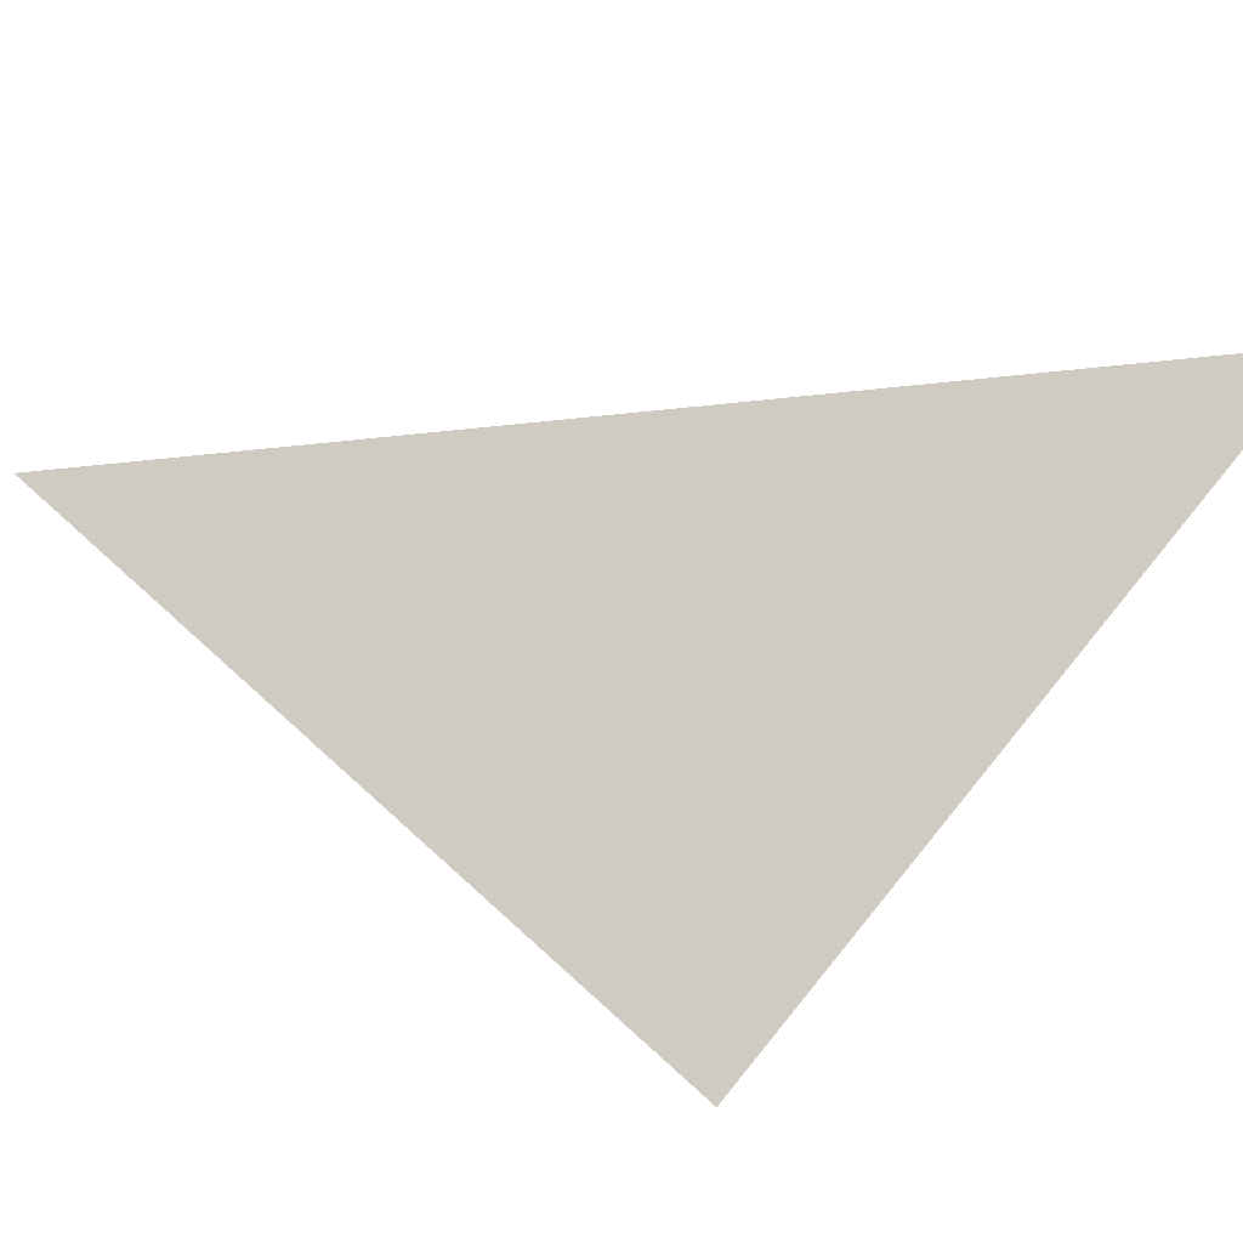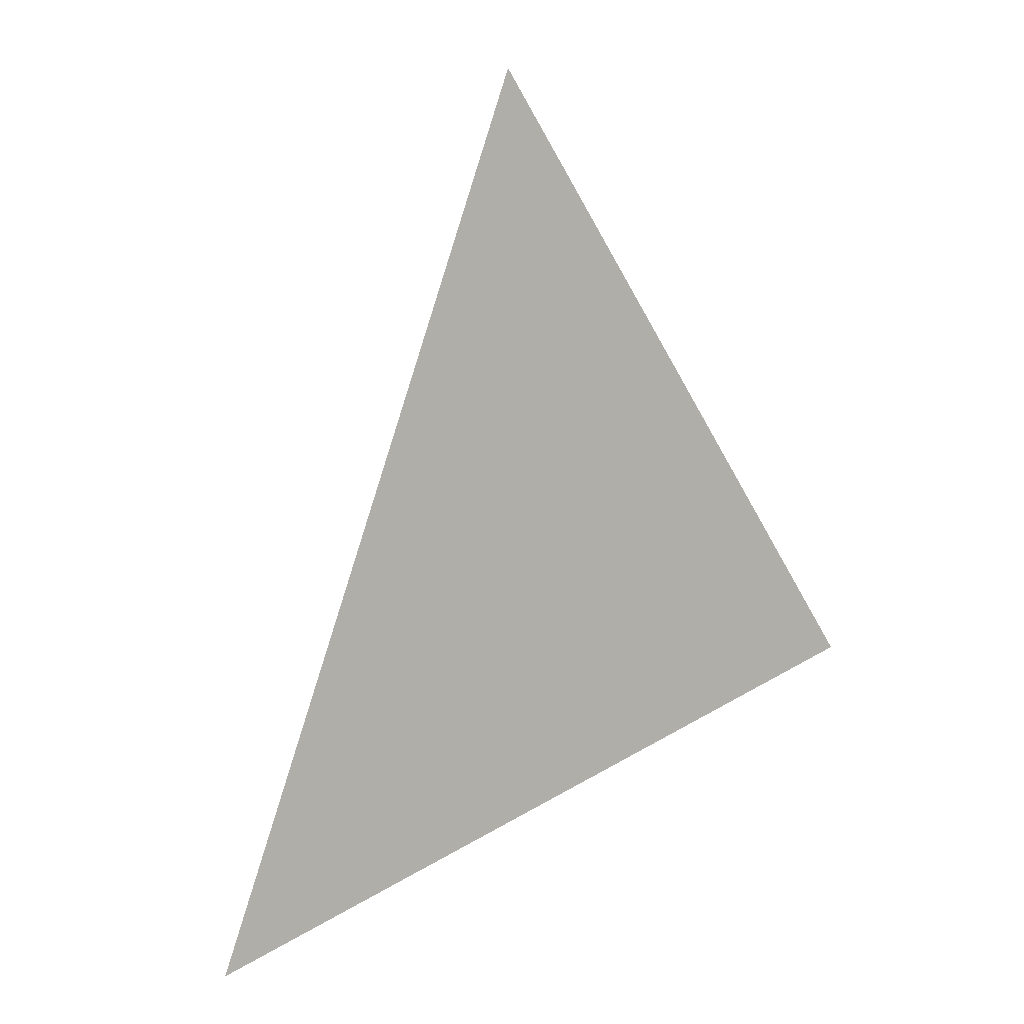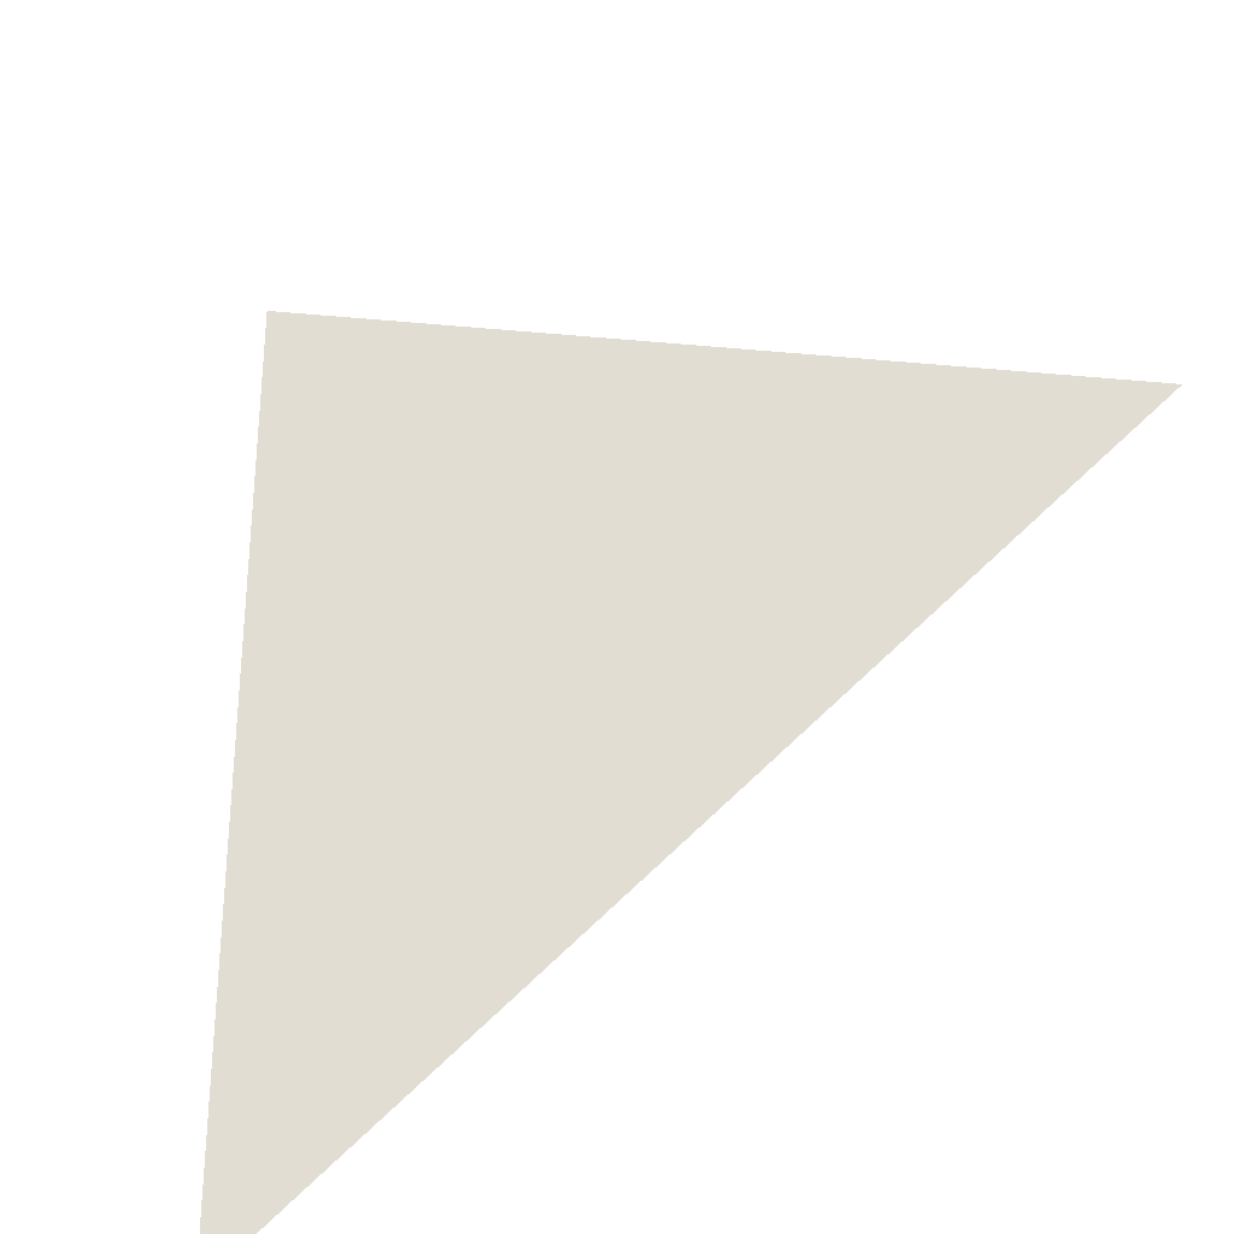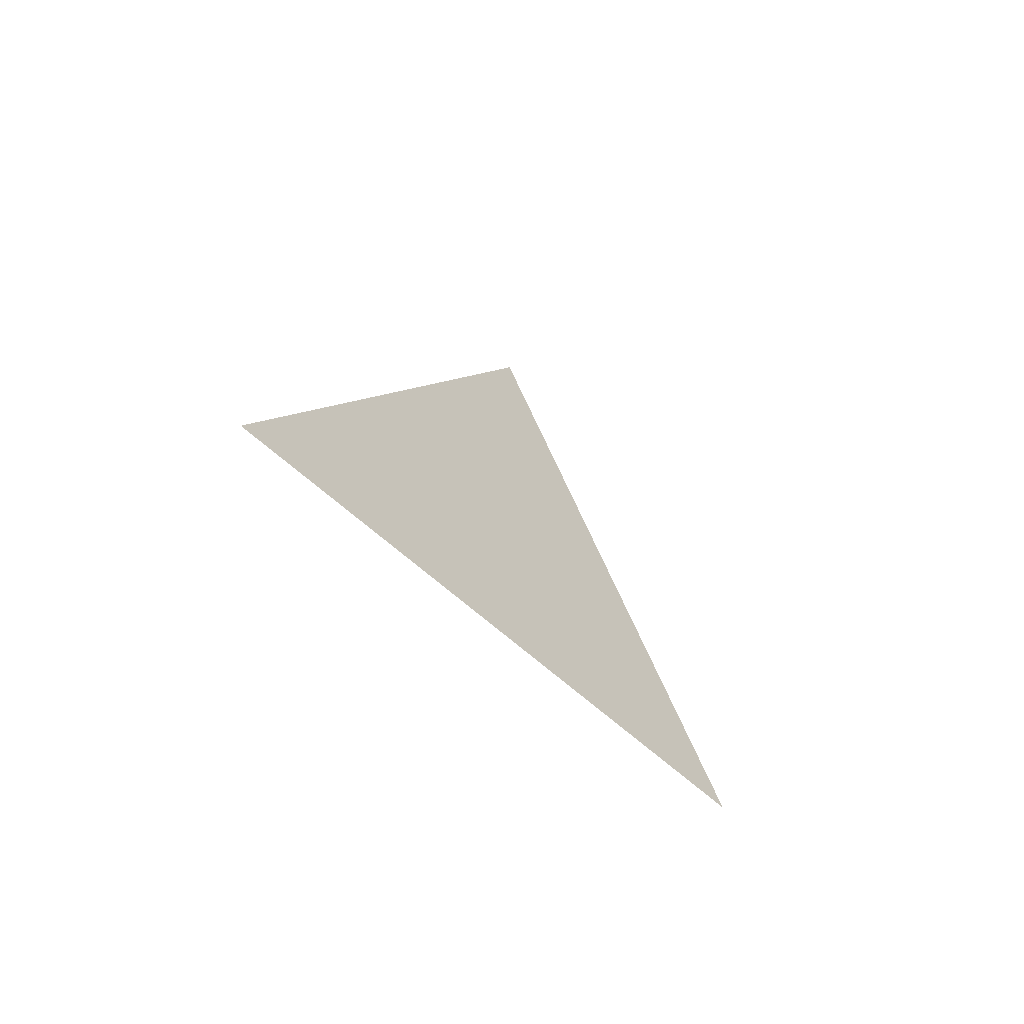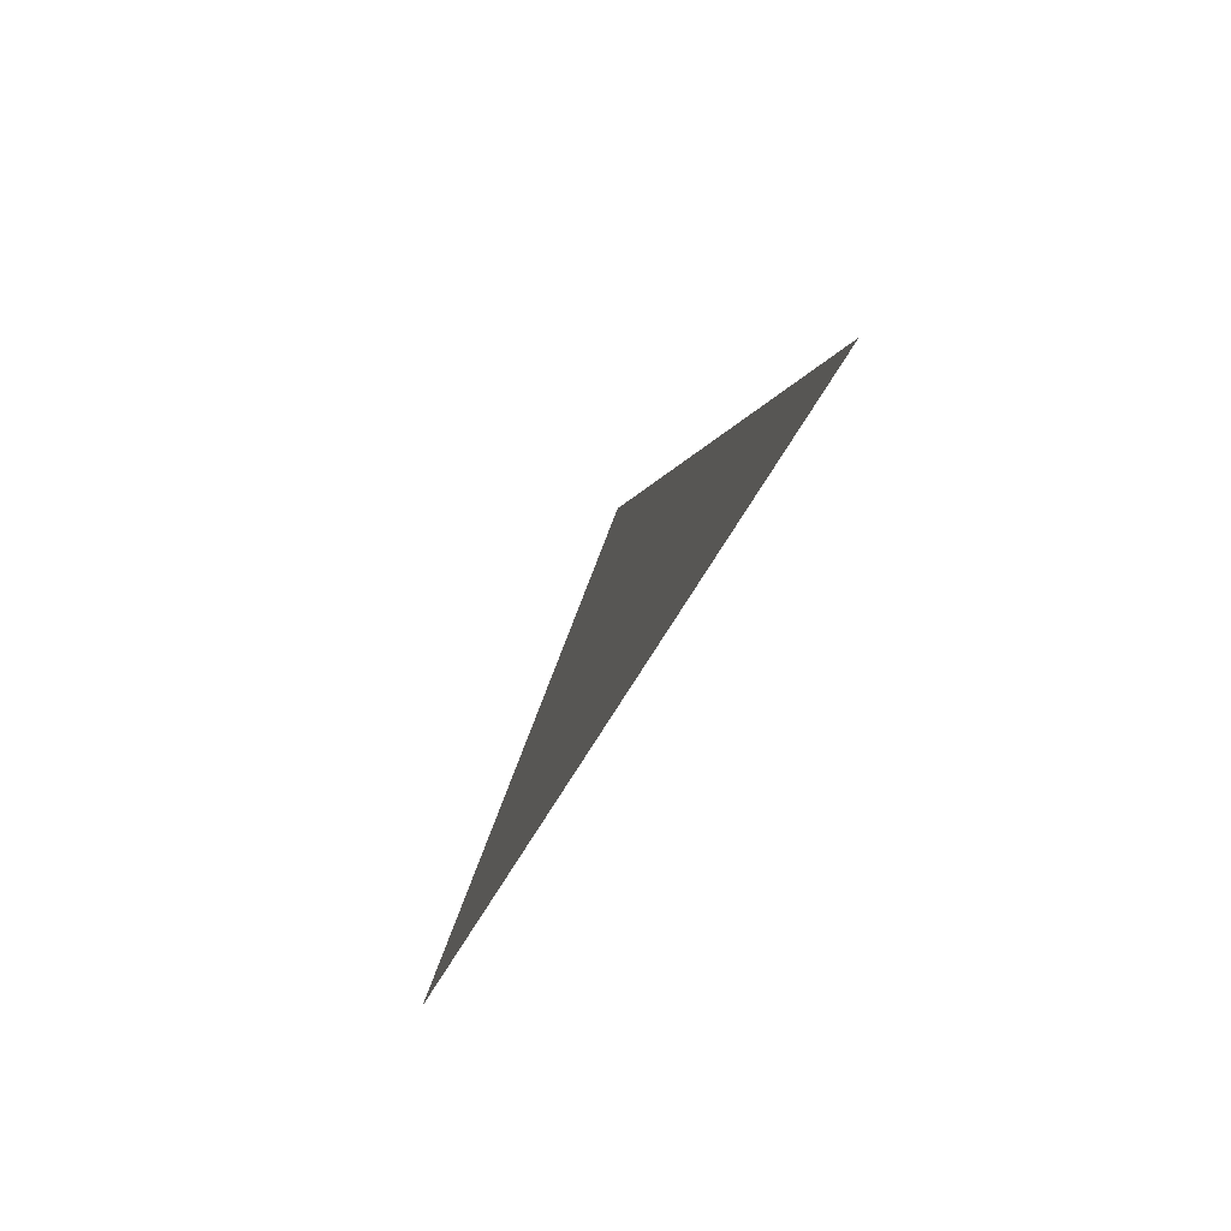
<metadata>
{"format":"obj","ext":"obj","renderer":"f3d","projection":"perspective","resolution":1024,"background":"white","views":[{"elev":79.1,"azim":-76.6,"up":"+Z"},{"elev":-8.5,"azim":-154.9,"up":"+Y"},{"elev":75.3,"azim":66.4,"up":"+Z"},{"elev":-68.5,"azim":129.2,"up":"+Y"},{"elev":-77.1,"azim":61.7,"up":"+Y"}]}
</metadata>
<code>
o triangle2
v 1.831 -0.2659 0
v 1.365 1.075 -0
v 0.8862 0.1914 -0
f 1 2 3

</code>
